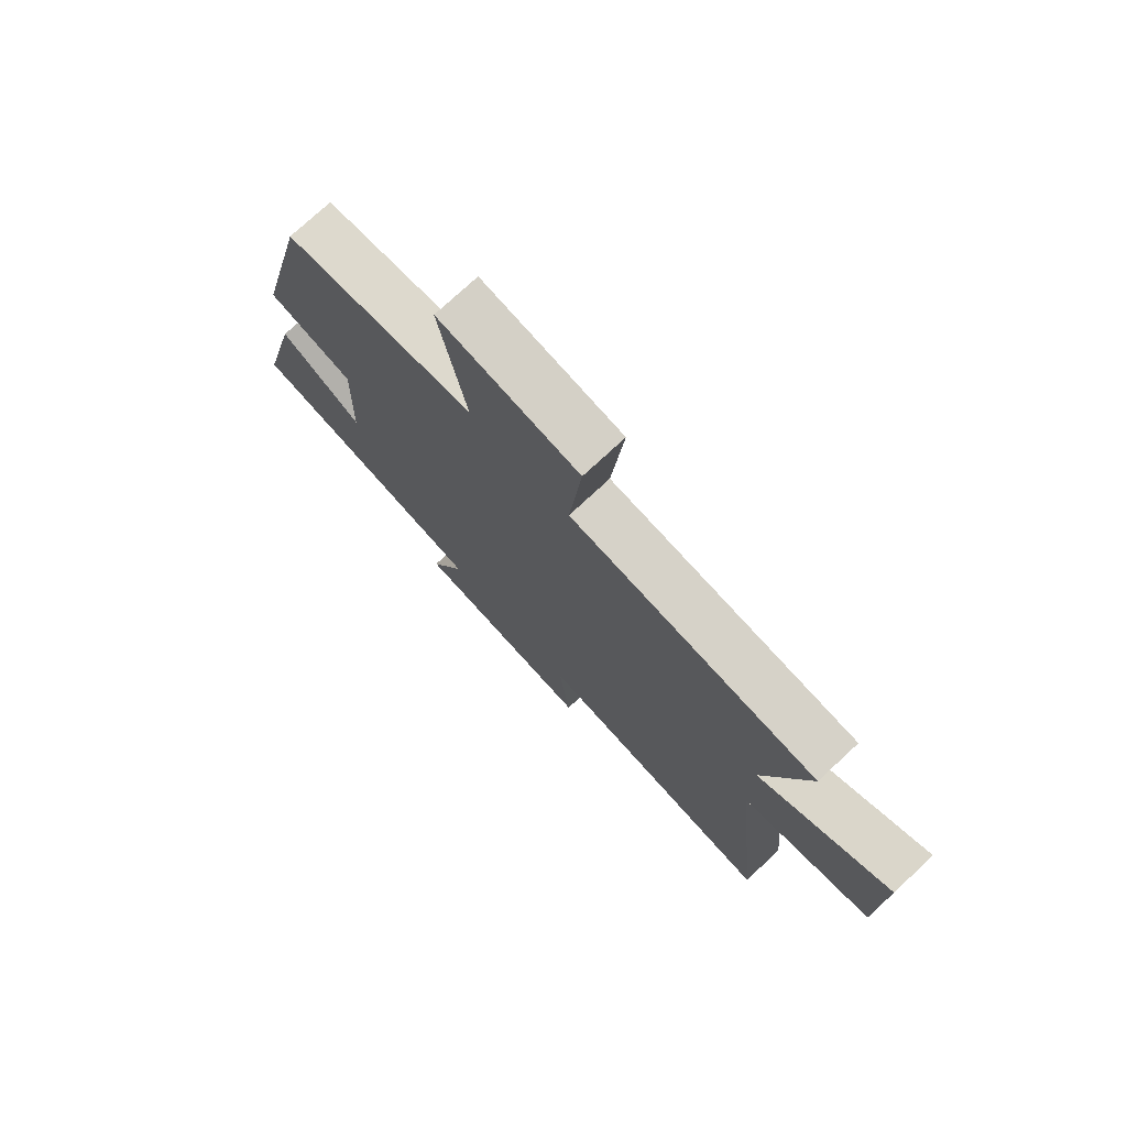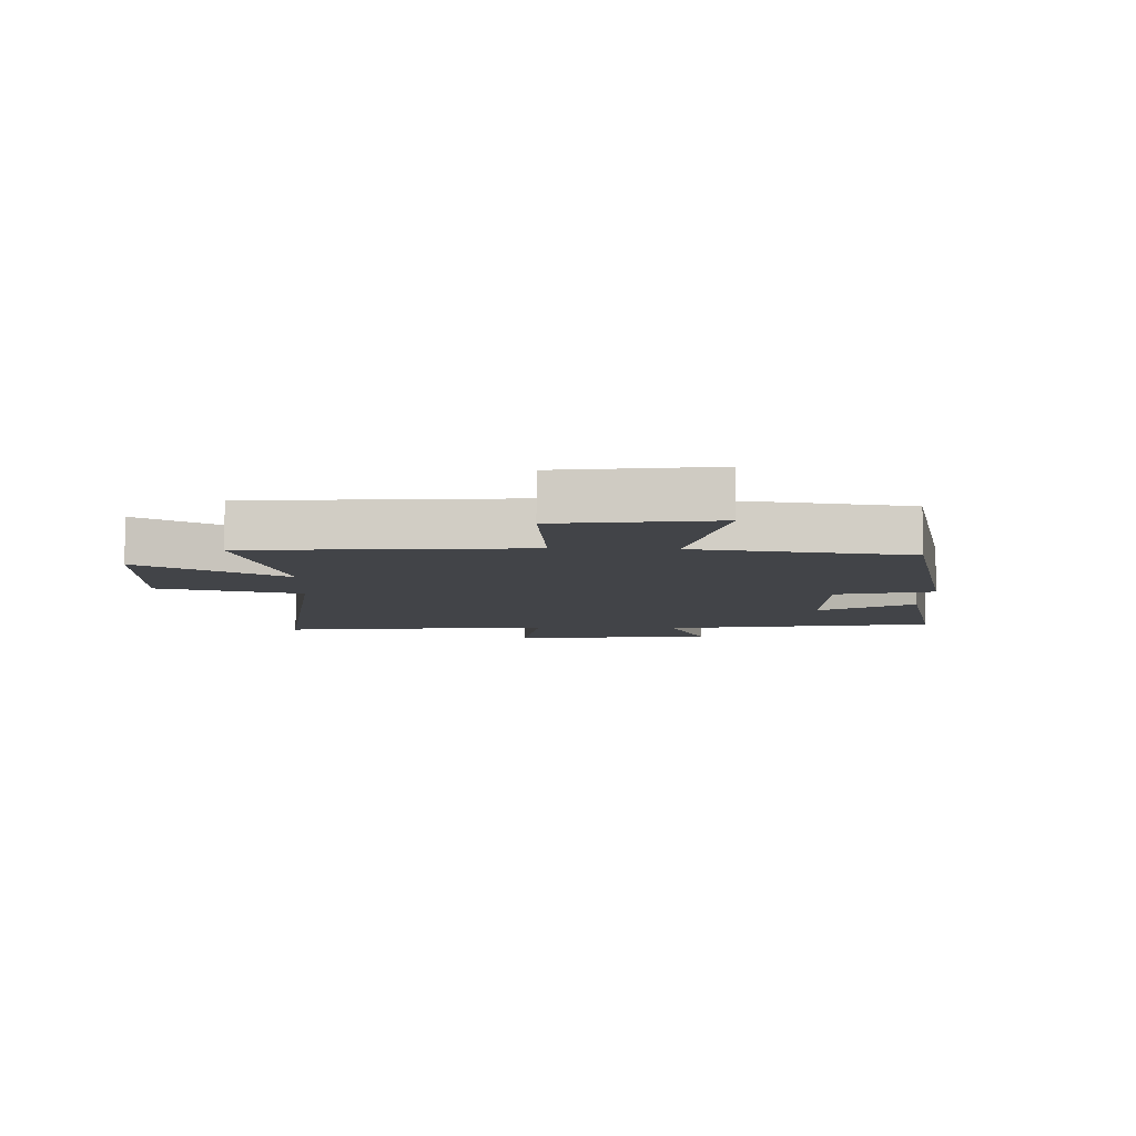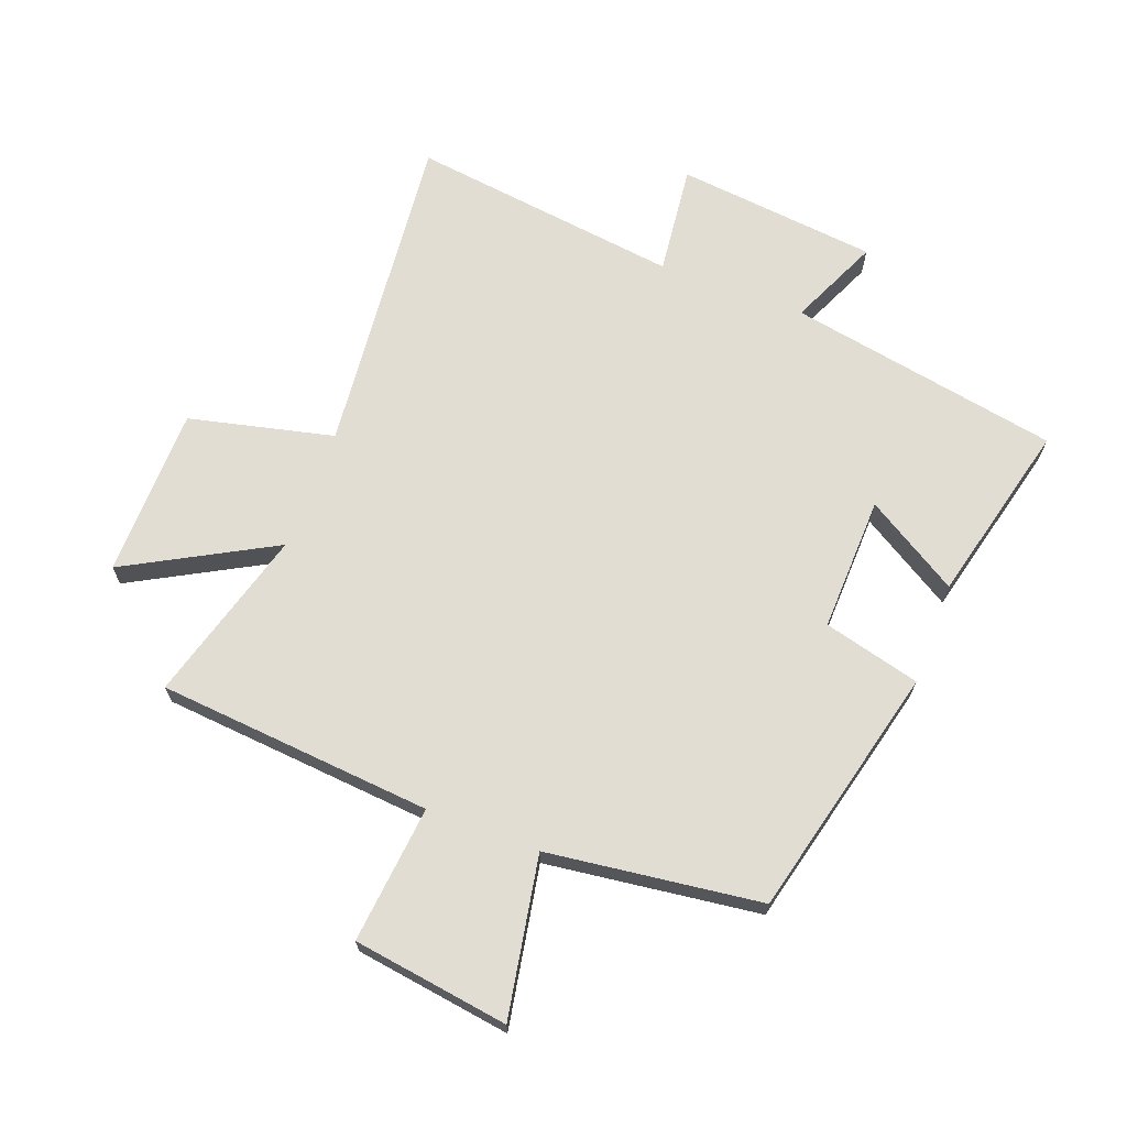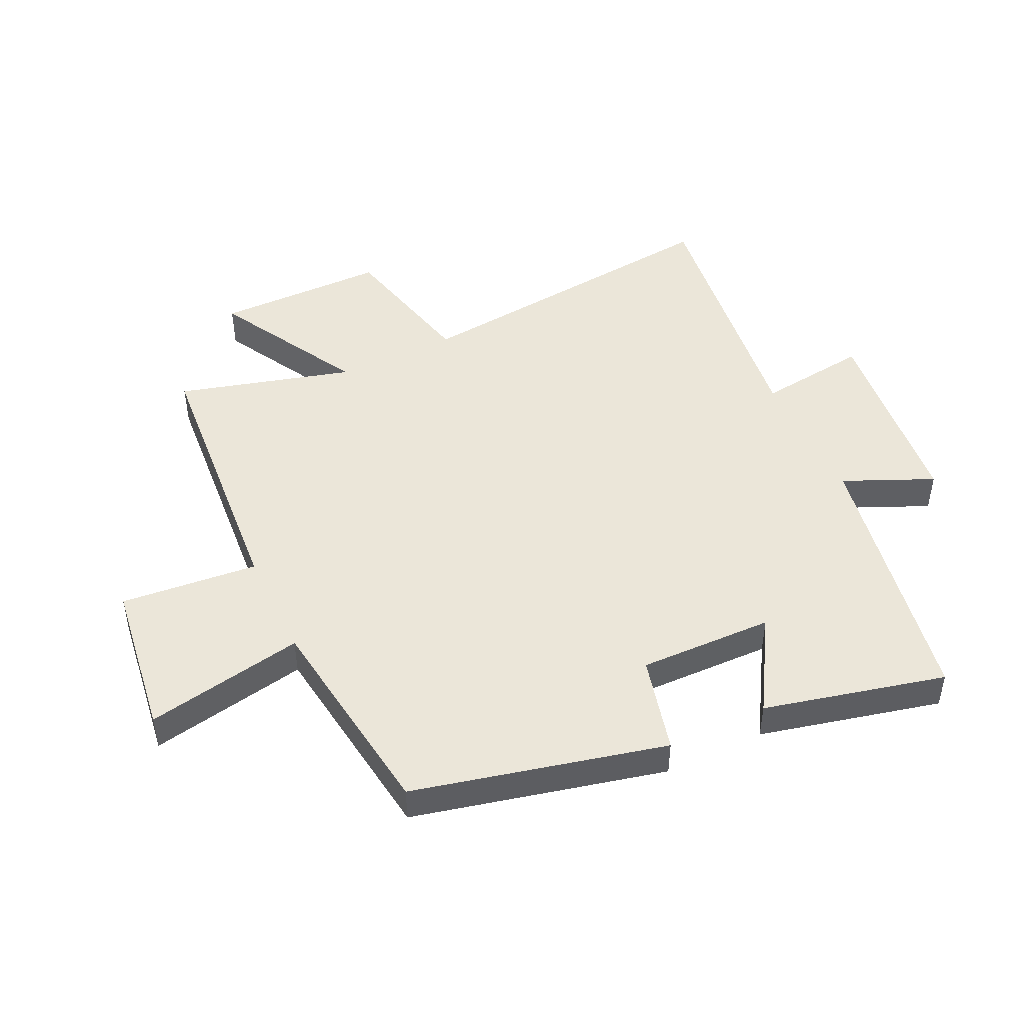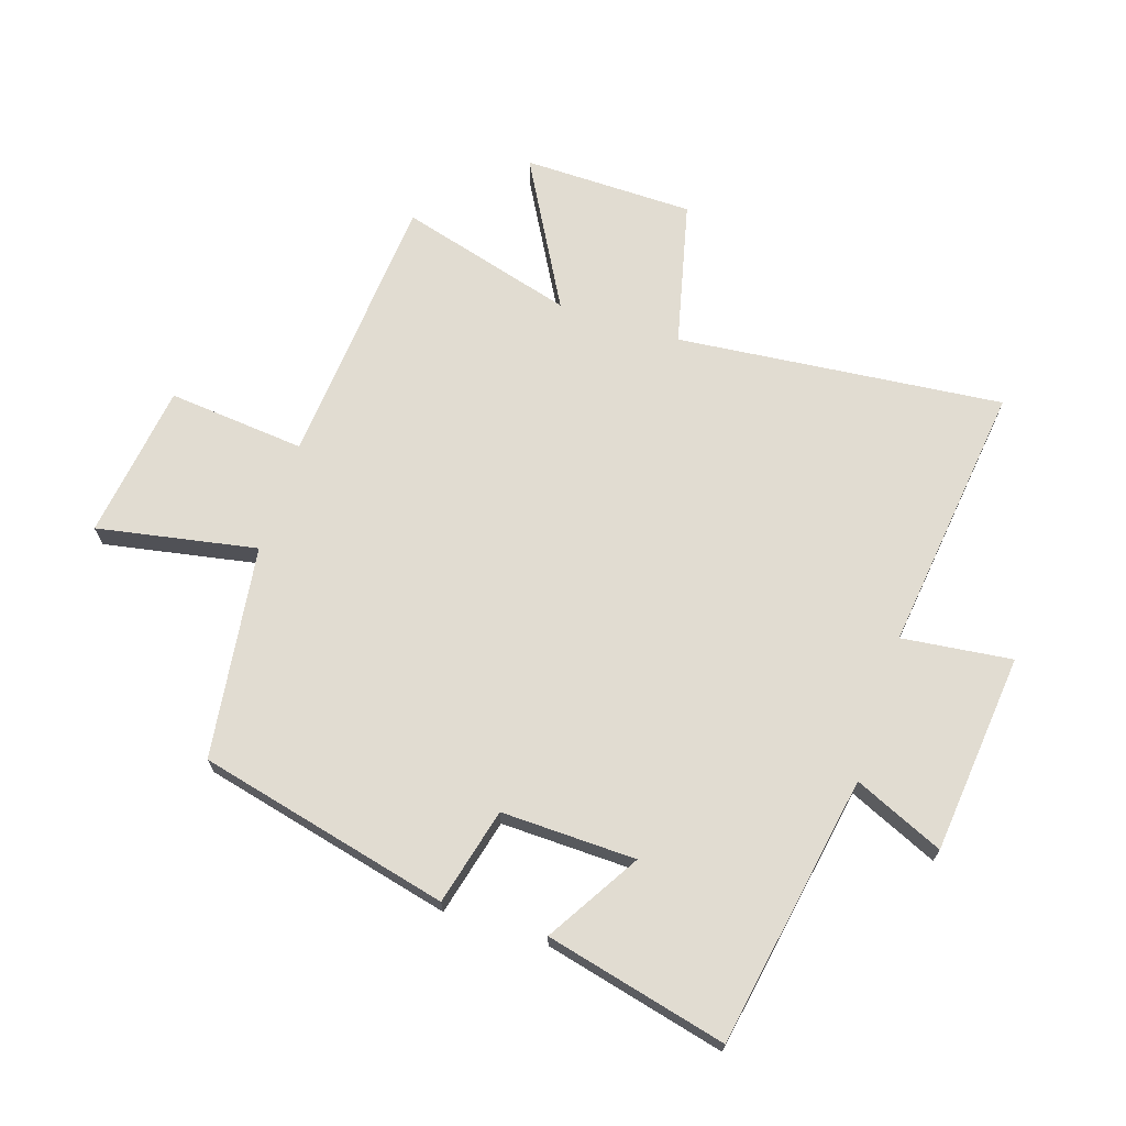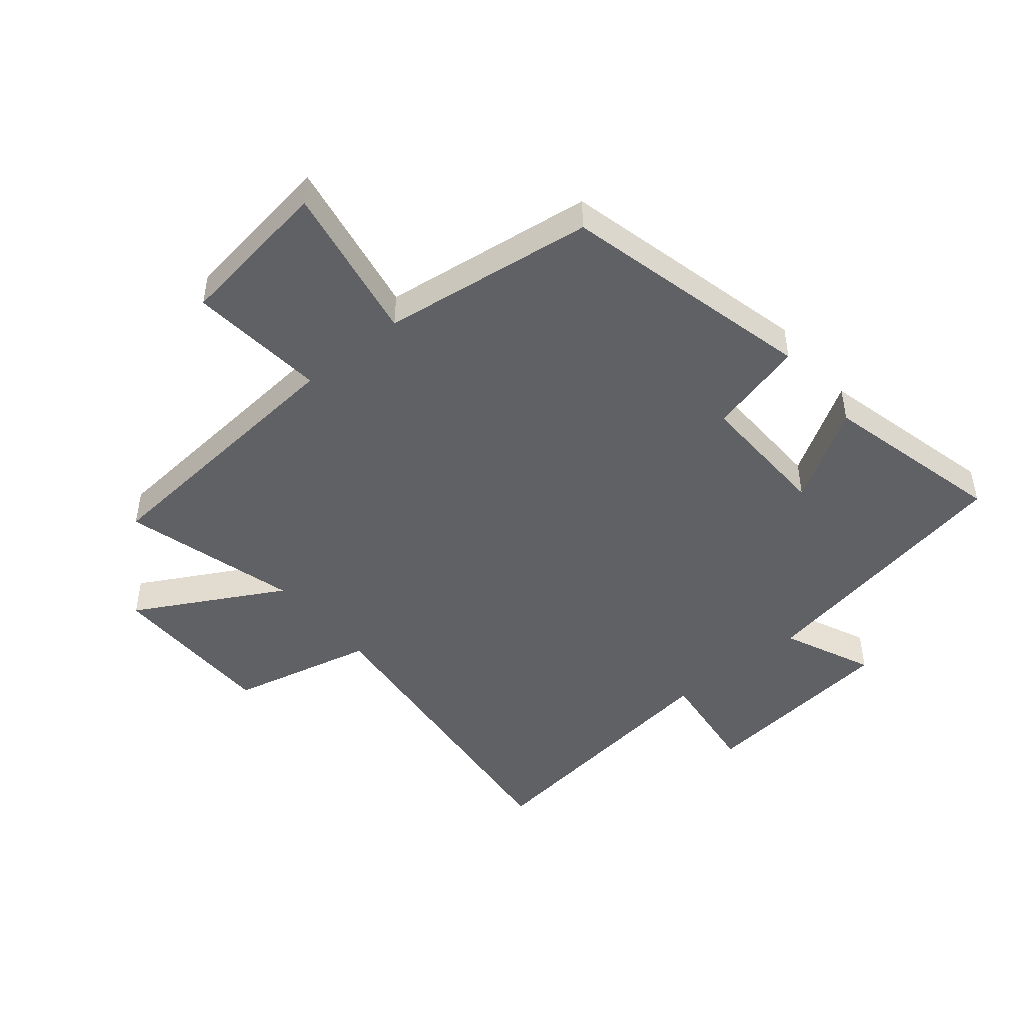
<metadata>
{"format":"obj","ext":"obj","renderer":"f3d","projection":"perspective","resolution":1024,"background":"white","views":[{"elev":75.3,"azim":-132.9,"up":"+Z"},{"elev":-7.7,"azim":-2.4,"up":"+Y"},{"elev":68.3,"azim":20.8,"up":"+Y"},{"elev":47.7,"azim":64.4,"up":"+Y"},{"elev":69.3,"azim":107.9,"up":"+Y"},{"elev":-47.4,"azim":39.6,"up":"+Y"}]}
</metadata>
<code>
v -0.553 0.07 -0.555
v -0.5 0.07 -0.023
v -0.735 0.07 0.033
v -0.739 0.07 0.311
v -0.5 0.07 0.179
v -0.58 0.07 0.463
v -0.131 0.07 0.5
v -0.153 0.07 0.724
v 0.101 0.07 0.76
v 0.053 0.07 0.5
v 0.401 0.07 0.454
v 0.5 0.07 0.043
v 0.342 0.07 0.003
v 0.348 0.07 -0.217
v 0.5 0.07 -0.125
v 0.572 0.07 -0.421
v 0.129 0.07 -0.5
v 0.194 0.07 -0.646
v -0.134 0.07 -0.68
v -0.113 0.07 -0.5
v -0.553 0 -0.555
v -0.5 0 -0.023
v -0.735 0 0.033
v -0.739 0 0.311
v -0.5 0 0.179
v -0.58 0 0.463
v -0.131 0 0.5
v -0.153 0 0.724
v 0.101 0 0.76
v 0.053 0 0.5
v 0.401 0 0.454
v 0.5 0 0.043
v 0.342 0 0.003
v 0.348 0 -0.217
v 0.5 0 -0.125
v 0.572 0 -0.421
v 0.129 0 -0.5
v 0.194 0 -0.646
v -0.134 0 -0.68
v -0.113 0 -0.5
f 17 18 19 20
f 15 16 17 20
f 14 15 20
f 13 14 20 1
f 10 11 12 13
f 10 13 1 2
f 7 8 9 10
f 5 6 7 10
f 5 10 2 3
f 3 4 5
f 40 39 38 37
f 40 37 36 35
f 40 35 34
f 21 40 34 33
f 33 32 31 30
f 22 21 33 30
f 30 29 28 27
f 30 27 26 25
f 23 22 30 25
f 25 24 23
f 1 21 22 2
f 2 22 23 3
f 3 23 24 4
f 4 24 25 5
f 5 25 26 6
f 6 26 27 7
f 7 27 28 8
f 8 28 29 9
f 9 29 30 10
f 10 30 31 11
f 11 31 32 12
f 12 32 33 13
f 13 33 34 14
f 14 34 35 15
f 15 35 36 16
f 16 36 37 17
f 17 37 38 18
f 18 38 39 19
f 19 39 40 20
f 20 40 21 1

</code>
